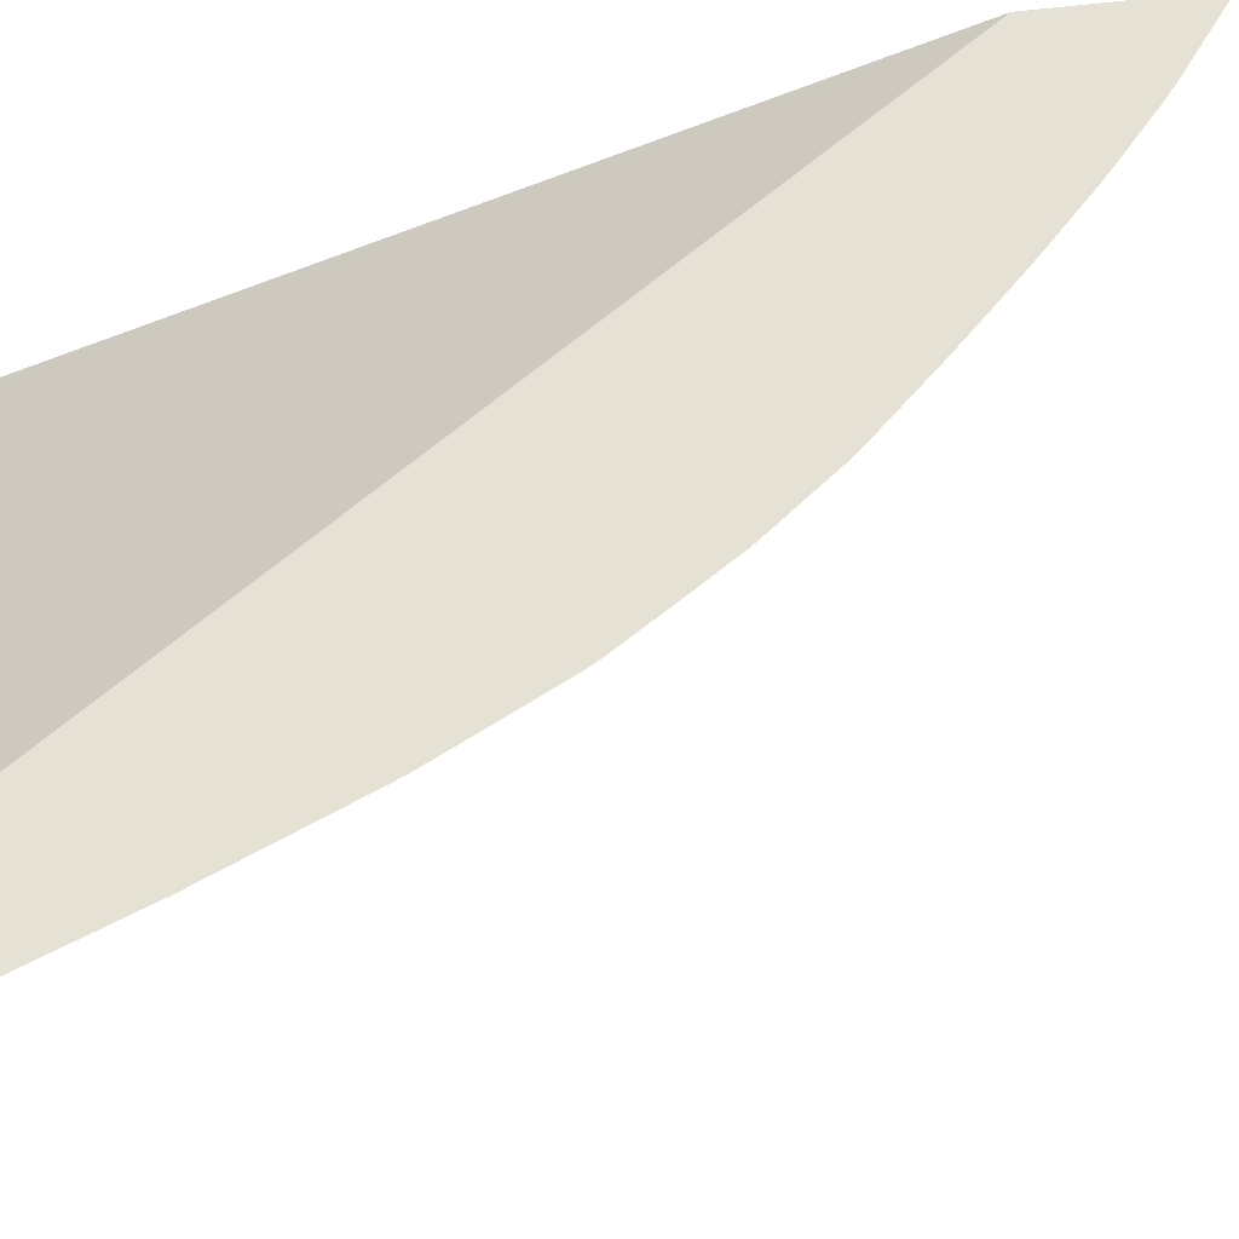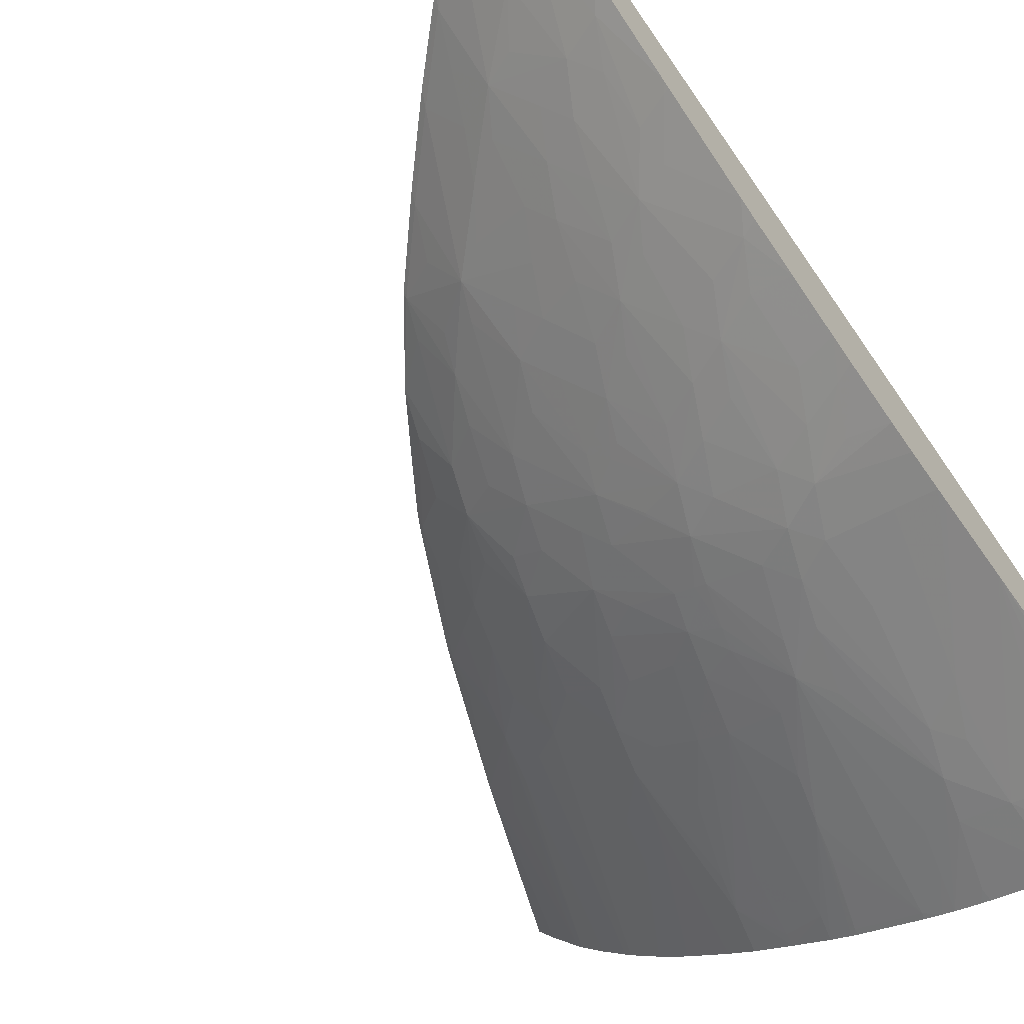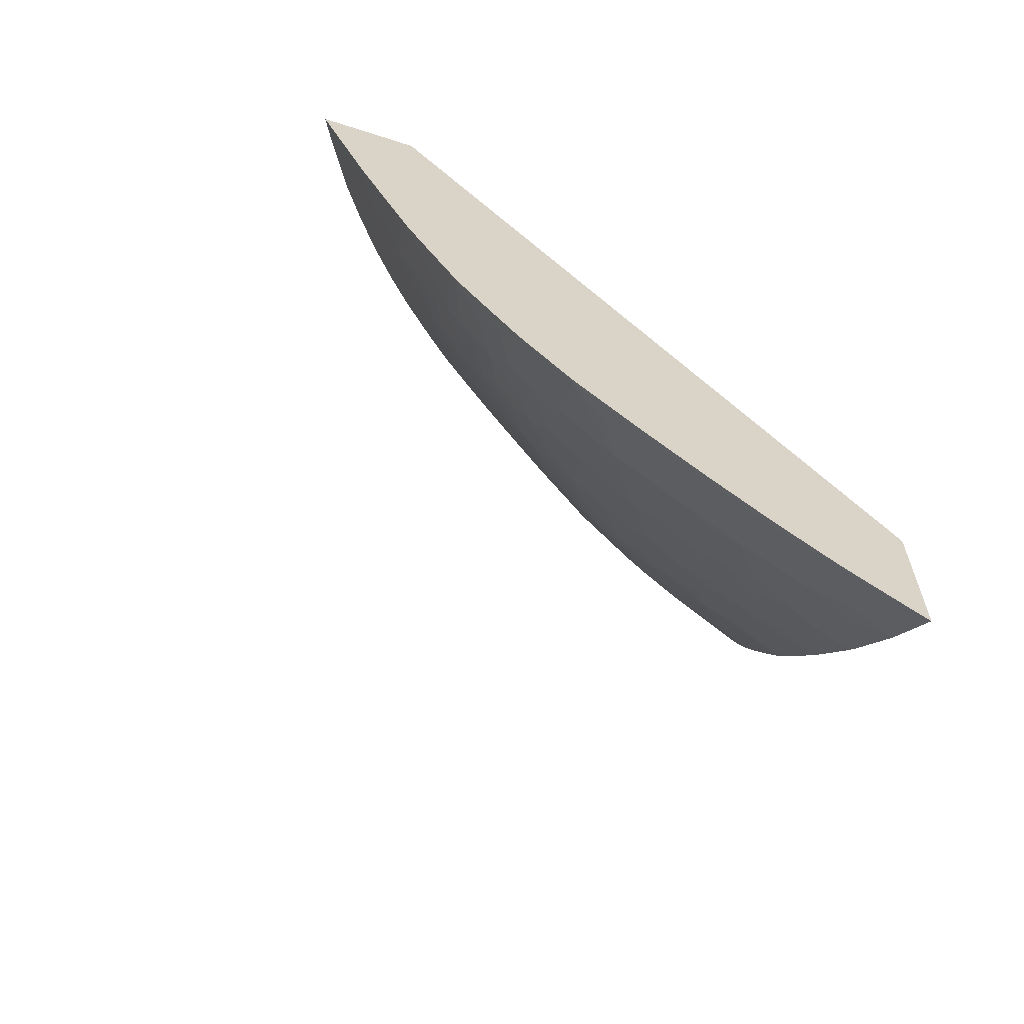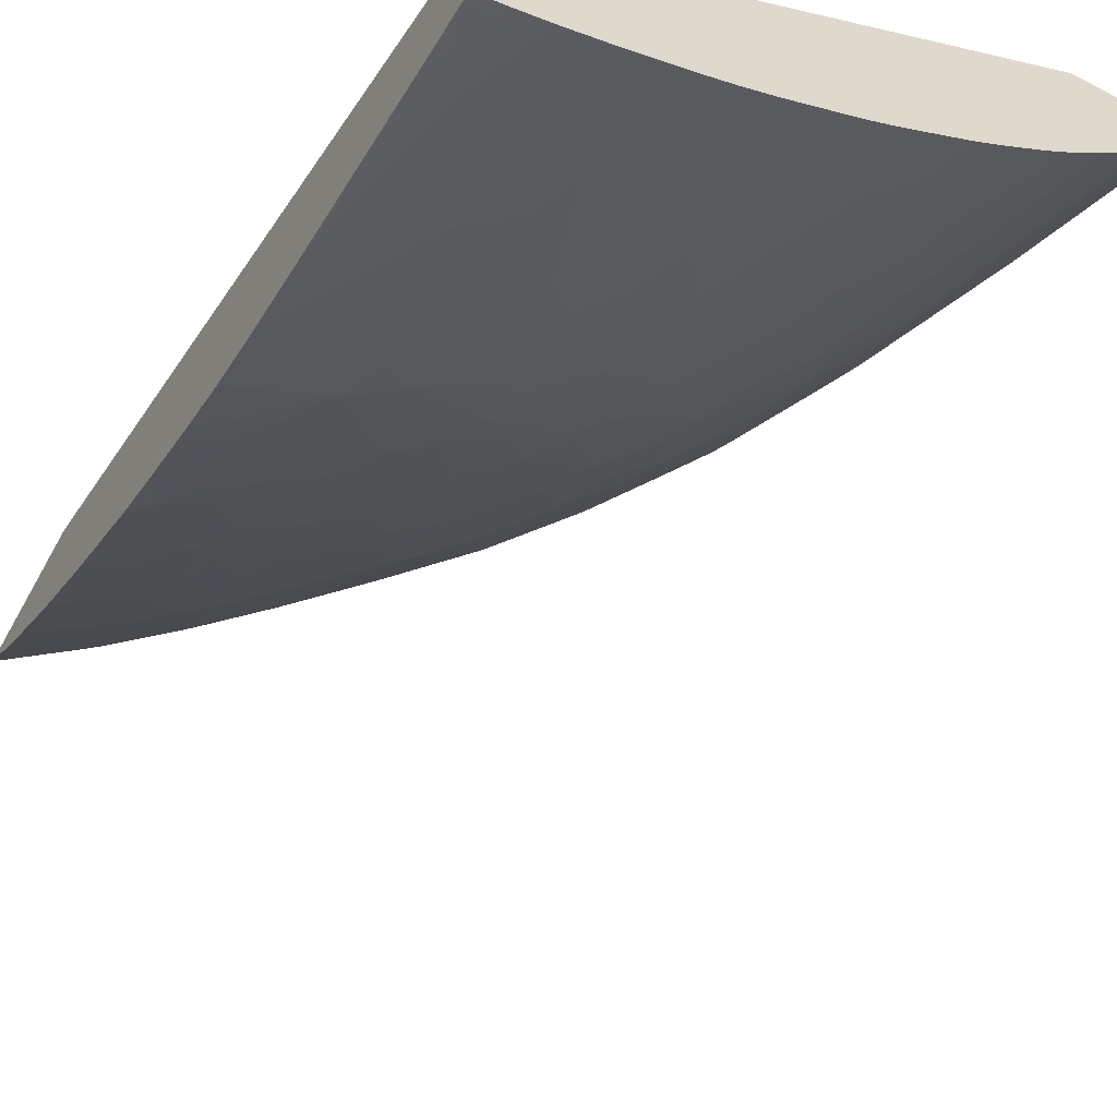
<metadata>
{"format":"obj","ext":"obj","renderer":"f3d","projection":"perspective","resolution":1024,"background":"white","views":[{"elev":64.9,"azim":-96.8,"up":"+Z"},{"elev":-66.3,"azim":37.2,"up":"+Z"},{"elev":-63.8,"azim":-17.9,"up":"+Y"},{"elev":-57.5,"azim":151.2,"up":"+Z"}]}
</metadata>
<code>
v -0.07586 0.03785 0.03945
v -0.0745 0.03785 0.03945
v -0.07555 0.03785 0.03895
v -0.07475 0.0349 0.03945
v -0.07381 0.03785 0.03944
v -0.07381 0.03784 0.03945
v -0.07502 0.03785 0.03817
v -0.07355 0.03378 0.03835
v -0.07473 0.03486 0.03945
v -0.07462 0.0363 0.03847
v -0.07449 0.03528 0.03885
v -0.06422 0.03785 0.03281
v -0.06422 0.02371 0.03945
v -0.07492 0.03785 0.03804
v -0.07477 0.03707 0.03825
v -0.0737 0.03455 0.03815
v -0.07307 0.03411 0.03764
v -0.07281 0.03304 0.03786
v -0.0726 0.03217 0.03809
v -0.07338 0.03304 0.03857
v -0.07365 0.03238 0.03936
v -0.07379 0.03304 0.03915
v -0.07374 0.03247 0.03945
v -0.06422 0.03785 0.03106
v -0.06422 0.02085 0.03945
v -0.07447 0.03785 0.03747
v -0.07401 0.03785 0.03694
v -0.07336 0.03535 0.03738
v -0.07243 0.03367 0.03713
v -0.07228 0.03304 0.03729
v -0.07194 0.03177 0.03762
v -0.07241 0.0314 0.03832
v -0.07304 0.03189 0.03884
v -0.0736 0.03213 0.03945
v -0.07368 0.03231 0.03945
v -0.07268 0.03073 0.03911
v -0.07251 0.03006 0.03934
v -0.06422 0.03767 0.0311
v -0.06469 0.03767 0.03123
v -0.06476 0.03785 0.03121
v -0.06431 0.02091 0.03945
v -0.06433 0.02093 0.03944
v -0.06422 0.0209 0.03941
v -0.0739 0.03785 0.03681
v -0.0717 0.03304 0.03675
v -0.07148 0.03214 0.03695
v -0.07332 0.03785 0.03623
v -0.07219 0.03535 0.0362
v -0.07193 0.0341 0.03649
v -0.07126 0.03137 0.03714
v -0.07165 0.03073 0.0379
v -0.07143 0.02995 0.03812
v -0.07223 0.03073 0.03854
v -0.07318 0.03128 0.03945
v -0.07263 0.03017 0.03945
v -0.07186 0.02962 0.03887
v -0.07151 0.02869 0.03917
v -0.07193 0.02902 0.03945
v -0.07244 0.02981 0.03945
v -0.07254 0.02999 0.03945
v -0.06422 0.03687 0.03128
v -0.06444 0.03701 0.03131
v -0.06527 0.03767 0.03141
v -0.06534 0.03785 0.03139
v -0.06494 0.03785 0.03126
v -0.06436 0.02095 0.03945
v -0.0654 0.02176 0.03945
v -0.06559 0.022 0.03937
v -0.06494 0.02175 0.03915
v -0.06422 0.02216 0.03834
v -0.06422 0.02106 0.03928
v -0.07123 0.03376 0.03601
v -0.07103 0.03304 0.03617
v -0.07076 0.03182 0.03649
v -0.07287 0.03785 0.03581
v -0.07236 0.03614 0.03604
v -0.07142 0.03454 0.03585
v -0.07003 0.0315 0.03604
v -0.07048 0.03073 0.03682
v -0.07106 0.03073 0.03732
v -0.07025 0.03001 0.03702
v -0.07071 0.0296 0.03769
v -0.07117 0.02918 0.0384
v -0.07123 0.02793 0.03945
v -0.07128 0.028 0.03945
v -0.06422 0.03335 0.03224
v -0.06487 0.03658 0.03156
v -0.0661 0.03651 0.03199
v -0.0661 0.03767 0.0317
v -0.0661 0.03785 0.03166
v -0.06564 0.02195 0.03945
v -0.06504 0.02259 0.03852
v -0.06581 0.0221 0.03945
v -0.06678 0.02312 0.03933
v -0.06671 0.02435 0.03824
v -0.0655 0.02324 0.03828
v -0.06473 0.02293 0.03804
v -0.06422 0.0235 0.03733
v -0.06422 0.0228 0.03786
v -0.06422 0.02215 0.03835
v -0.07046 0.03304 0.03571
v -0.07025 0.03227 0.03587
v -0.07079 0.03417 0.03552
v -0.07276 0.03785 0.03571
v -0.07161 0.03535 0.0357
v -0.0713 0.03709 0.0348
v -0.07115 0.03651 0.0349
v -0.07072 0.03524 0.03506
v -0.06926 0.03093 0.03575
v -0.06962 0.03062 0.03619
v -0.06962 0.03189 0.03556
v -0.06878 0.03189 0.03494
v -0.06957 0.02961 0.03674
v -0.06996 0.02925 0.03726
v -0.06898 0.03016 0.03596
v -0.0704 0.02866 0.03803
v -0.07011 0.02789 0.0383
v -0.07043 0.02727 0.03912
v -0.07019 0.02664 0.03937
v -0.07031 0.02672 0.03945
v -0.06422 0.03312 0.0323
v -0.06571 0.03454 0.03241
v -0.06494 0.03535 0.03192
v -0.0661 0.03539 0.03231
v -0.06676 0.0358 0.03244
v -0.06696 0.03651 0.03235
v -0.06732 0.03764 0.03222
v -0.06731 0.03785 0.03216
v -0.06628 0.03785 0.03173
v -0.06663 0.02285 0.03945
v -0.0678 0.024 0.03945
v -0.06793 0.02427 0.03933
v -0.06713 0.02392 0.03894
v -0.06685 0.02305 0.03945
v -0.06748 0.02473 0.03855
v -0.06787 0.0255 0.03823
v -0.06716 0.02505 0.03805
v -0.06655 0.02565 0.03719
v -0.06614 0.02493 0.03744
v -0.06534 0.02453 0.03722
v -0.0661 0.02408 0.03804
v -0.06457 0.02422 0.037
v -0.06422 0.0237 0.03718
v -0.06956 0.03295 0.03507
v -0.06897 0.0325 0.03481
v -0.06999 0.0342 0.03491
v -0.07197 0.03785 0.03505
v -0.07148 0.03785 0.03466
v -0.07091 0.03785 0.03426
v -0.07076 0.03785 0.03416
v -0.07073 0.03764 0.03421
v -0.07058 0.03651 0.03449
v -0.06942 0.0342 0.03449
v -0.07014 0.03479 0.0348
v -0.06841 0.03155 0.03484
v -0.06796 0.03115 0.03471
v -0.06841 0.03071 0.03526
v -0.06841 0.03189 0.03469
v -0.06919 0.02877 0.03696
v -0.06886 0.028 0.0372
v -0.06965 0.02833 0.03762
v -0.06841 0.03063 0.0353
v -0.06763 0.03038 0.03492
v -0.06841 0.02975 0.0358
v -0.06874 0.02958 0.03613
v -0.06928 0.02727 0.03803
v -0.06902 0.02665 0.03824
v -0.06985 0.02727 0.03855
v -0.06943 0.02626 0.03897
v -0.06907 0.02545 0.03934
v -0.06913 0.02539 0.03945
v -0.07012 0.02648 0.03945
v -0.07021 0.02659 0.03945
v -0.06422 0.03208 0.03262
v -0.06422 0.03189 0.03267
v -0.06494 0.03189 0.03295
v -0.06648 0.03503 0.03256
v -0.06754 0.03651 0.03264
v -0.06775 0.03724 0.03253
v -0.06792 0.03785 0.03244
v -0.06705 0.03304 0.03345
v -0.06737 0.03409 0.03327
v -0.06783 0.03363 0.03364
v -0.06768 0.03785 0.03233
v -0.06747 0.03785 0.03223
v -0.06819 0.0244 0.03945
v -0.06841 0.02626 0.03807
v -0.0673 0.02607 0.03742
v -0.06578 0.0253 0.03694
v -0.06695 0.02642 0.03692
v -0.06635 0.02699 0.03615
v -0.06606 0.02614 0.03655
v -0.06558 0.02664 0.03592
v -0.06495 0.02493 0.03672
v -0.06422 0.02405 0.03693
v -0.06494 0.0258 0.03613
v -0.06422 0.0254 0.03602
v -0.06918 0.03327 0.03466
v -0.06841 0.03259 0.03441
v -0.06841 0.03205 0.03462
v -0.06852 0.03295 0.03434
v -0.07008 0.03785 0.03368
v -0.06998 0.03743 0.03375
v -0.06841 0.03408 0.03386
v -0.0688 0.03512 0.03375
v -0.06725 0.03075 0.0345
v -0.0682 0.03189 0.03456
v -0.06721 0.0319 0.03396
v -0.06651 0.03153 0.03372
v -0.06809 0.02758 0.03693
v -0.06841 0.02726 0.03738
v -0.06841 0.02843 0.03661
v -0.06686 0.02996 0.03469
v -0.06649 0.02919 0.0349
v -0.06725 0.02958 0.03514
v -0.06788 0.02894 0.03592
v -0.06816 0.02958 0.03572
v -0.06841 0.02933 0.03605
v -0.06772 0.02681 0.03719
v -0.06896 0.02521 0.03945
v -0.06422 0.03127 0.03288
v -0.06574 0.0311 0.03354
v -0.06611 0.0319 0.03341
v -0.0661 0.03304 0.03304
v -0.0668 0.0323 0.03358
v -0.06841 0.03775 0.03273
v -0.06814 0.03785 0.03256
v -0.06763 0.03304 0.03375
v -0.06841 0.03296 0.03427
v -0.06901 0.03589 0.03363
v -0.06724 0.02729 0.03654
v -0.06676 0.02776 0.0359
v -0.06494 0.02638 0.03576
v -0.06433 0.02556 0.03597
v -0.06602 0.02733 0.03574
v -0.06529 0.02805 0.03491
v -0.06492 0.0273 0.03517
v -0.06422 0.02552 0.03594
v -0.06971 0.03785 0.03345
v -0.06611 0.03072 0.03391
v -0.06753 0.02817 0.03616
v -0.0661 0.02958 0.03449
v -0.06572 0.02882 0.03469
v -0.0661 0.02843 0.03513
v -0.06719 0.0285 0.03573
v -0.06422 0.03078 0.03307
v -0.06494 0.03072 0.03339
v -0.06455 0.02999 0.03356
v -0.06532 0.03033 0.03373
v -0.06917 0.03651 0.03353
v -0.06958 0.03775 0.0334
v -0.06844 0.03785 0.03272
v -0.06841 0.03785 0.0327
v -0.06422 0.02723 0.03487
v -0.06422 0.02567 0.03584
v -0.06452 0.02772 0.03472
v -0.06965 0.03785 0.03341
v -0.06492 0.02843 0.03453
v -0.06494 0.02959 0.03393
v -0.06422 0.03004 0.0334
v -0.06422 0.02982 0.0335
v -0.06422 0.02941 0.0337
v -0.06958 0.03785 0.03337
v -0.06422 0.02756 0.03467
v -0.06422 0.02845 0.0342
f 1 2 5
f 1 5 12
f 1 12 24
f 1 24 40
f 1 40 65
f 1 65 64
f 1 64 90
f 1 90 129
f 1 129 128
f 1 128 185
f 1 185 184
f 1 184 180
f 1 180 227
f 1 227 253
f 1 253 252
f 1 252 263
f 1 263 257
f 1 257 239
f 1 239 202
f 1 202 150
f 1 150 149
f 1 149 148
f 1 148 147
f 1 147 104
f 1 104 75
f 1 75 47
f 1 47 44
f 1 44 27
f 1 27 26
f 1 26 14
f 1 14 7
f 1 7 3
f 1 3 4
f 1 4 9
f 1 9 23
f 1 23 35
f 1 35 34
f 1 34 54
f 1 54 55
f 1 55 60
f 1 60 59
f 1 59 58
f 1 58 85
f 1 85 84
f 1 84 120
f 1 120 173
f 1 173 172
f 1 172 171
f 1 171 220
f 1 220 186
f 1 186 131
f 1 131 134
f 1 134 130
f 1 130 93
f 1 93 91
f 1 91 67
f 1 67 66
f 1 66 41
f 1 41 25
f 1 25 13
f 1 13 6
f 1 6 2
f 2 6 5
f 3 7 4
f 4 8 9
f 4 7 10
f 4 10 11
f 4 11 8
f 5 6 12
f 6 13 12
f 7 14 8
f 7 8 15
f 7 15 10
f 8 11 10
f 8 10 15
f 8 14 16
f 8 16 17
f 8 17 18
f 8 18 19
f 8 19 20
f 8 20 21
f 8 21 22
f 8 22 9
f 9 22 21
f 9 21 23
f 12 13 25
f 12 25 43
f 12 43 71
f 12 71 100
f 12 100 99
f 12 99 98
f 12 98 143
f 12 143 195
f 12 195 197
f 12 197 238
f 12 238 255
f 12 255 254
f 12 254 264
f 12 264 265
f 12 265 262
f 12 262 261
f 12 261 260
f 12 260 246
f 12 246 221
f 12 221 175
f 12 175 174
f 12 174 121
f 12 121 86
f 12 86 61
f 12 61 38
f 12 38 24
f 14 26 16
f 16 26 27
f 16 27 28
f 16 28 17
f 17 29 18
f 17 28 29
f 18 29 30
f 18 30 19
f 19 31 32
f 19 32 20
f 19 30 31
f 20 32 33
f 20 33 21
f 21 34 35
f 21 35 23
f 21 33 36
f 21 36 37
f 21 37 34
f 24 38 39
f 24 39 40
f 25 41 42
f 25 42 43
f 27 44 28
f 28 44 29
f 29 45 46
f 29 46 30
f 29 44 47
f 29 47 48
f 29 48 49
f 29 49 45
f 30 46 50
f 30 50 31
f 31 50 51
f 31 51 32
f 32 51 52
f 32 52 53
f 32 53 37
f 32 37 36
f 32 36 33
f 34 37 54
f 37 55 54
f 37 53 52
f 37 52 56
f 37 56 57
f 37 57 58
f 37 58 59
f 37 59 60
f 37 60 55
f 38 61 62
f 38 62 39
f 39 62 63
f 39 63 64
f 39 64 65
f 39 65 40
f 41 66 42
f 42 66 67
f 42 67 68
f 42 68 69
f 42 69 70
f 42 70 71
f 42 71 43
f 45 49 72
f 45 72 73
f 45 73 46
f 46 74 50
f 46 73 74
f 47 75 76
f 47 76 48
f 48 76 77
f 48 77 49
f 49 77 72
f 50 74 78
f 50 78 79
f 50 79 80
f 50 80 52
f 50 52 51
f 52 81 82
f 52 82 83
f 52 83 56
f 52 80 81
f 56 83 57
f 57 83 84
f 57 84 85
f 57 85 58
f 61 86 62
f 62 87 63
f 62 86 87
f 63 87 88
f 63 88 89
f 63 89 64
f 64 89 90
f 67 91 68
f 68 92 69
f 68 91 93
f 68 93 94
f 68 94 95
f 68 95 96
f 68 96 92
f 69 92 70
f 70 92 97
f 70 97 98
f 70 98 99
f 70 99 100
f 70 100 71
f 72 101 102
f 72 102 73
f 72 77 103
f 72 103 101
f 73 102 78
f 73 78 74
f 75 104 76
f 76 105 77
f 76 104 105
f 77 105 106
f 77 106 107
f 77 107 108
f 77 108 103
f 78 109 110
f 78 110 81
f 78 81 79
f 78 102 111
f 78 111 112
f 78 112 109
f 79 81 80
f 81 113 114
f 81 114 82
f 81 110 115
f 81 115 113
f 82 114 116
f 82 116 83
f 83 116 117
f 83 117 118
f 83 118 84
f 84 118 119
f 84 119 120
f 86 121 122
f 86 122 88
f 86 88 123
f 86 123 87
f 87 123 88
f 88 122 124
f 88 124 125
f 88 125 126
f 88 126 89
f 89 126 127
f 89 127 128
f 89 128 129
f 89 129 90
f 92 96 97
f 93 130 94
f 94 131 132
f 94 132 133
f 94 133 95
f 94 130 134
f 94 134 131
f 95 135 136
f 95 136 137
f 95 137 138
f 95 138 139
f 95 139 140
f 95 140 141
f 95 141 96
f 95 133 135
f 96 141 140
f 96 140 97
f 97 140 142
f 97 142 143
f 97 143 98
f 101 103 144
f 101 144 102
f 102 145 111
f 102 144 145
f 103 146 144
f 103 108 146
f 104 147 105
f 105 147 106
f 106 147 148
f 106 148 149
f 106 149 150
f 106 150 151
f 106 151 152
f 106 152 153
f 106 153 154
f 106 154 146
f 106 146 107
f 107 146 108
f 109 112 155
f 109 155 156
f 109 156 157
f 109 157 115
f 109 115 110
f 111 145 112
f 112 158 155
f 112 145 158
f 113 115 159
f 113 159 114
f 114 159 160
f 114 160 161
f 114 161 117
f 114 117 116
f 115 157 162
f 115 162 163
f 115 163 164
f 115 164 165
f 115 165 159
f 117 166 167
f 117 167 168
f 117 168 119
f 117 119 118
f 117 161 166
f 119 169 170
f 119 170 171
f 119 171 172
f 119 172 173
f 119 173 120
f 119 168 167
f 119 167 169
f 121 174 122
f 122 174 175
f 122 175 176
f 122 176 177
f 122 177 124
f 124 177 125
f 125 178 179
f 125 179 180
f 125 180 126
f 125 177 181
f 125 181 182
f 125 182 183
f 125 183 178
f 126 180 184
f 126 184 127
f 127 184 185
f 127 185 128
f 131 186 132
f 132 135 133
f 132 186 170
f 132 170 167
f 132 167 135
f 135 167 136
f 136 167 187
f 136 187 188
f 136 188 137
f 137 188 138
f 138 189 139
f 138 188 190
f 138 190 191
f 138 191 192
f 138 192 189
f 139 189 140
f 140 189 193
f 140 193 194
f 140 194 142
f 142 195 143
f 142 194 196
f 142 196 197
f 142 197 195
f 144 146 198
f 144 198 145
f 145 199 200
f 145 200 158
f 145 198 201
f 145 201 199
f 146 154 153
f 146 153 198
f 150 202 203
f 150 203 151
f 151 203 152
f 152 203 153
f 153 204 198
f 153 203 205
f 153 205 204
f 155 158 156
f 156 206 163
f 156 163 162
f 156 162 157
f 156 158 207
f 156 207 208
f 156 208 209
f 156 209 206
f 158 200 207
f 159 165 160
f 160 210 211
f 160 211 167
f 160 167 166
f 160 166 161
f 160 165 212
f 160 212 210
f 163 213 214
f 163 214 215
f 163 215 216
f 163 216 217
f 163 217 164
f 163 206 213
f 164 217 216
f 164 216 218
f 164 218 165
f 165 218 212
f 167 211 219
f 167 219 188
f 167 188 187
f 167 170 169
f 170 220 171
f 170 186 220
f 175 221 176
f 176 221 222
f 176 222 223
f 176 223 224
f 176 224 177
f 177 224 223
f 177 223 225
f 177 225 181
f 178 226 179
f 178 183 226
f 179 226 227
f 179 227 180
f 181 183 182
f 181 225 183
f 183 225 228
f 183 228 207
f 183 207 199
f 183 199 229
f 183 229 201
f 183 201 204
f 183 204 205
f 183 205 230
f 183 230 226
f 188 219 190
f 189 192 193
f 190 219 210
f 190 210 231
f 190 231 232
f 190 232 191
f 191 193 192
f 191 232 193
f 193 233 234
f 193 234 196
f 193 196 194
f 193 232 235
f 193 235 236
f 193 236 237
f 193 237 233
f 196 234 197
f 197 234 238
f 198 204 201
f 199 207 200
f 199 201 229
f 202 239 230
f 202 230 203
f 203 230 205
f 206 209 240
f 206 240 213
f 207 228 208
f 208 225 209
f 208 228 225
f 209 222 240
f 209 225 223
f 209 223 222
f 210 212 241
f 210 241 231
f 210 219 211
f 212 216 241
f 212 218 216
f 213 240 242
f 213 242 243
f 213 243 214
f 214 243 244
f 214 244 232
f 214 232 215
f 215 232 245
f 215 245 216
f 216 245 232
f 216 232 241
f 221 246 222
f 222 246 247
f 222 247 248
f 222 248 249
f 222 249 240
f 226 230 250
f 226 250 251
f 226 251 252
f 226 252 253
f 226 253 227
f 230 239 251
f 230 251 250
f 231 241 232
f 232 244 235
f 233 237 254
f 233 254 255
f 233 255 234
f 234 255 238
f 235 244 236
f 236 256 237
f 236 244 243
f 236 243 256
f 237 256 254
f 239 257 251
f 240 249 243
f 240 243 242
f 243 258 256
f 243 249 259
f 243 259 258
f 246 260 247
f 247 260 261
f 247 261 248
f 248 261 262
f 248 262 259
f 248 259 249
f 251 257 263
f 251 263 252
f 254 256 264
f 256 258 265
f 256 265 264
f 258 259 262
f 258 262 265

</code>
